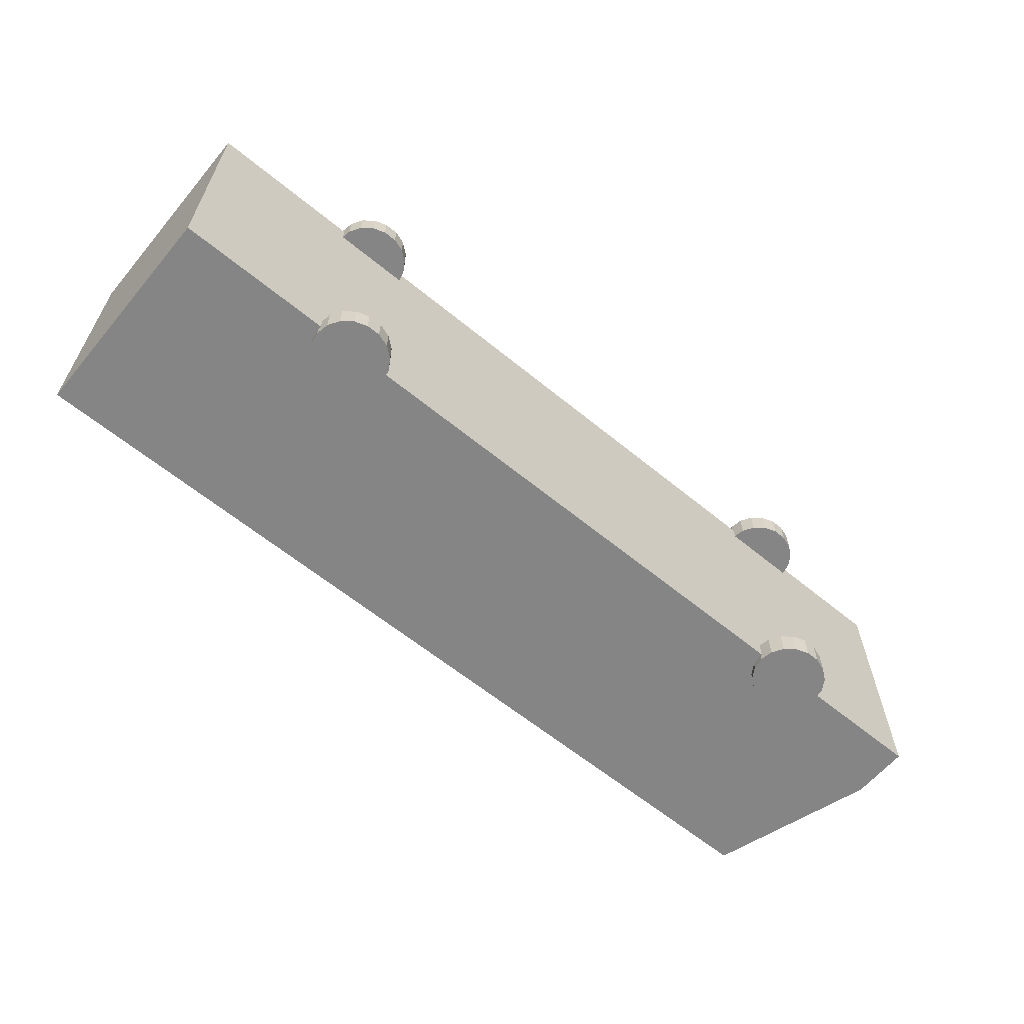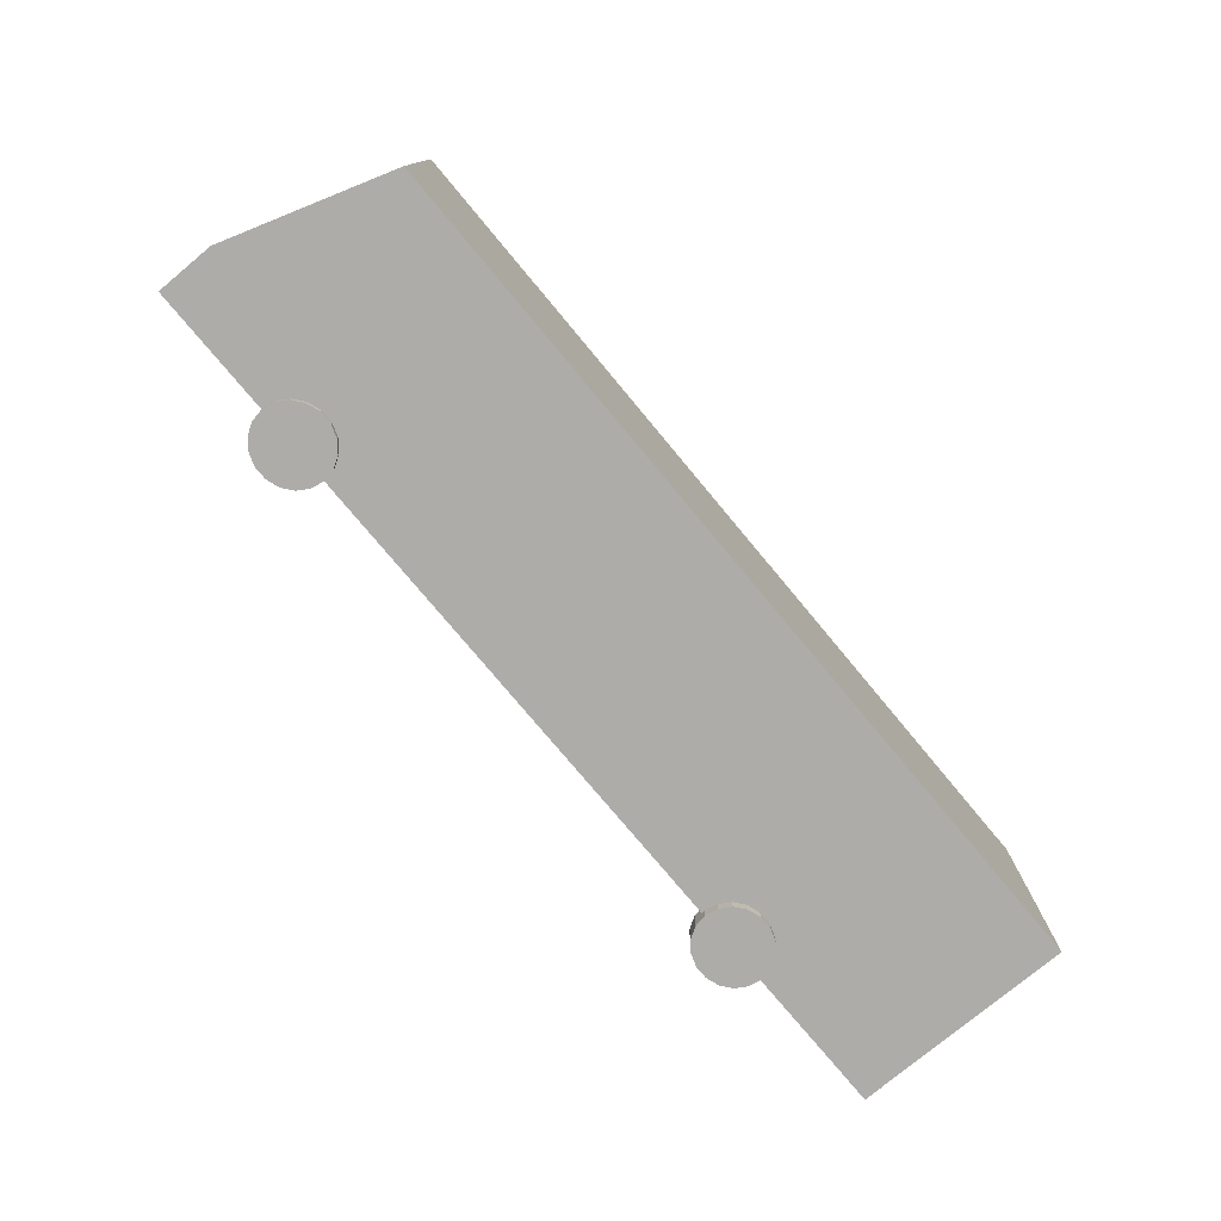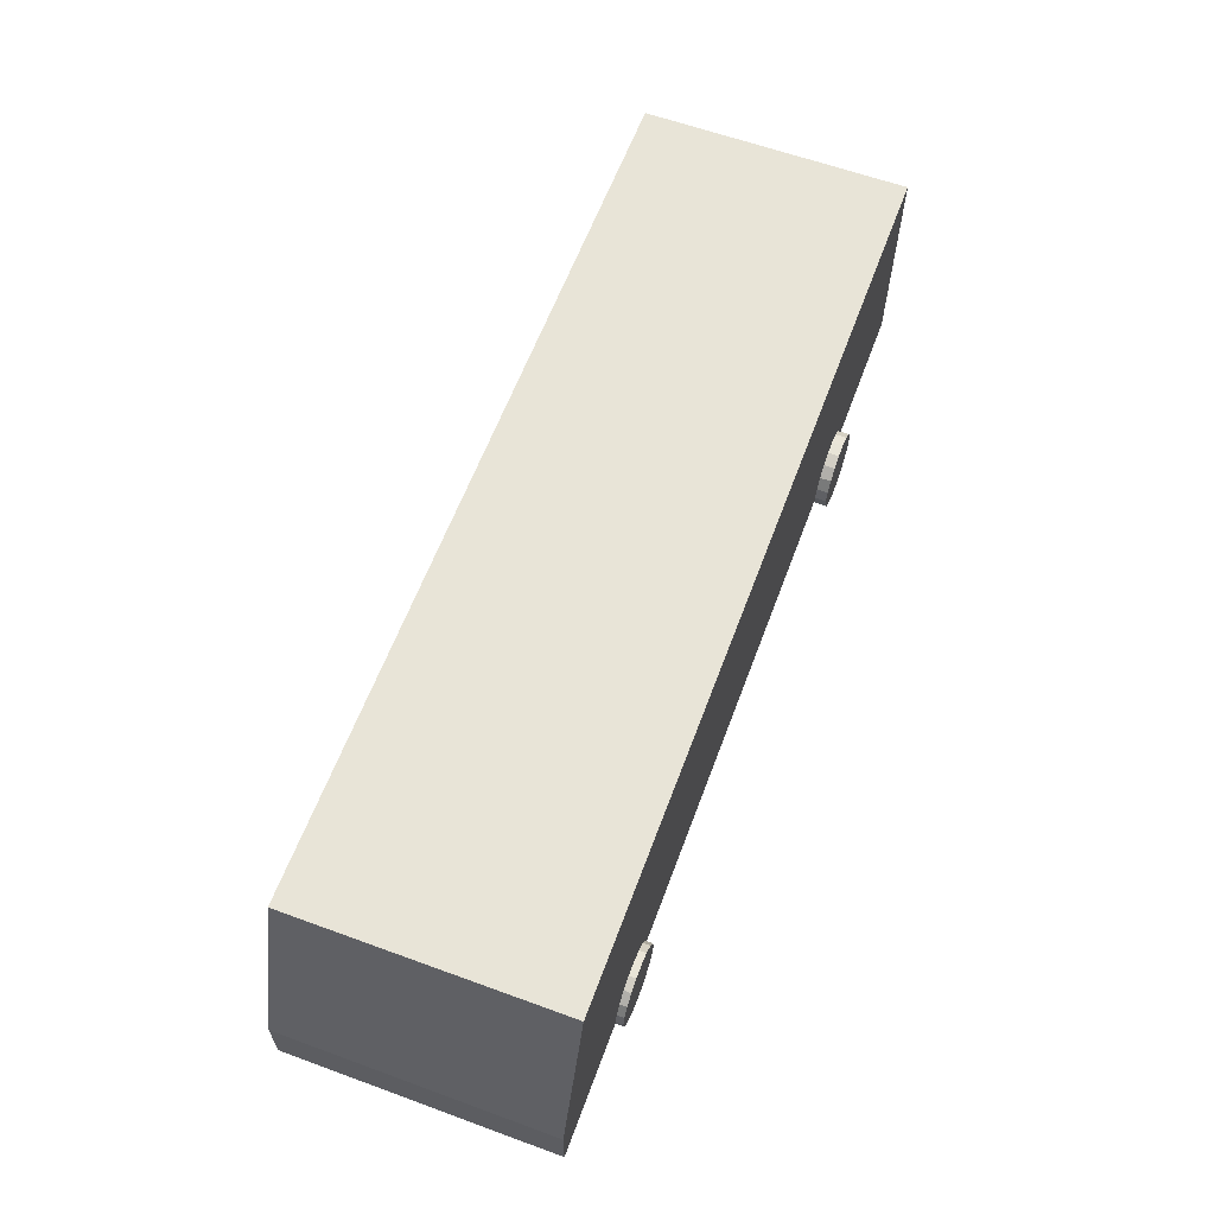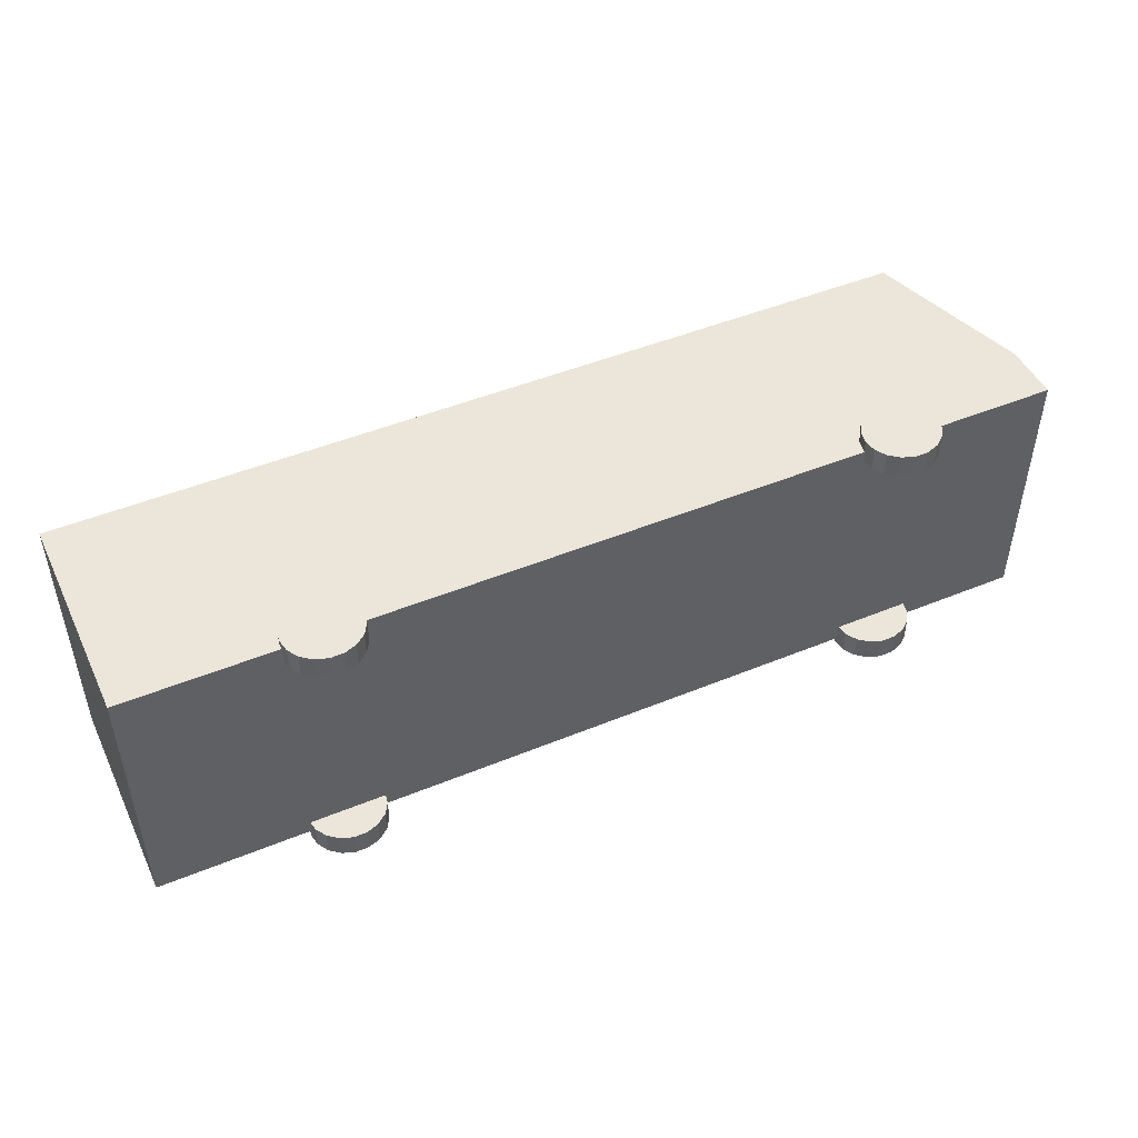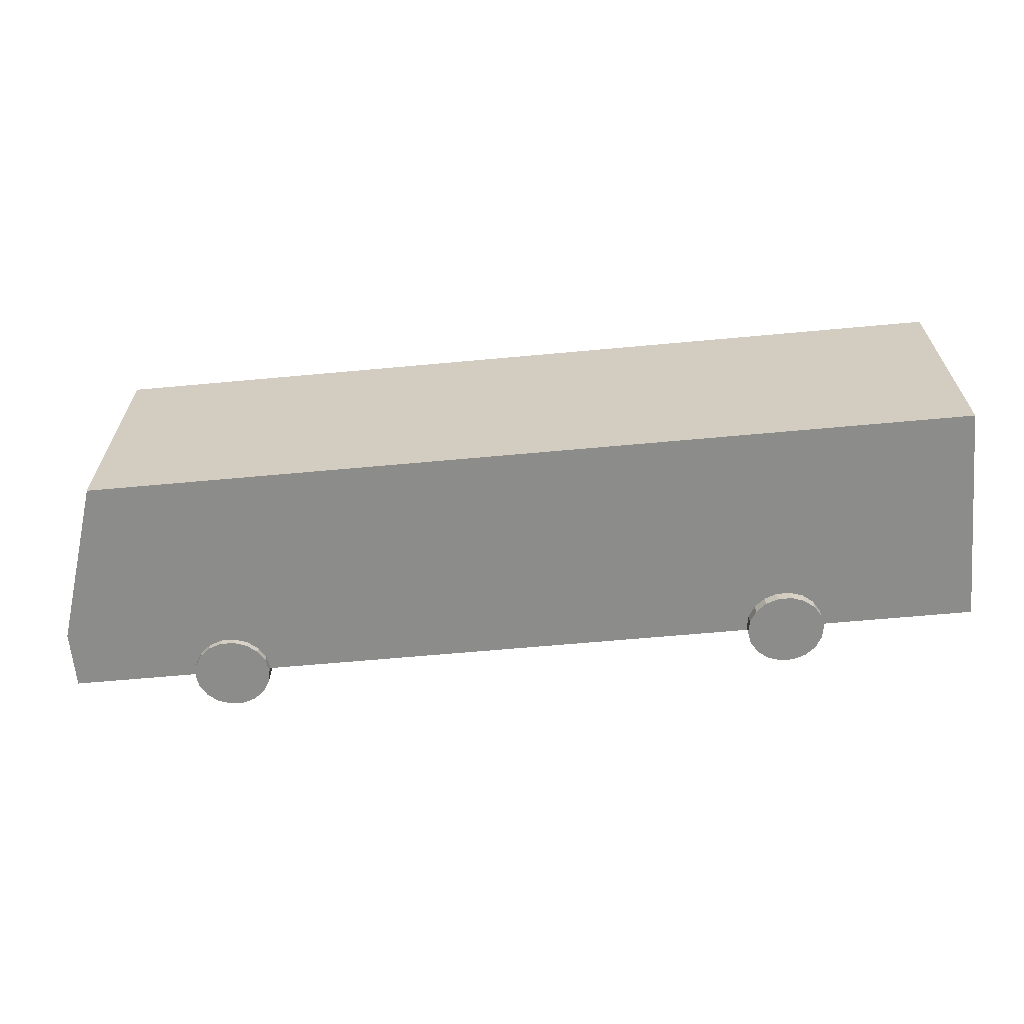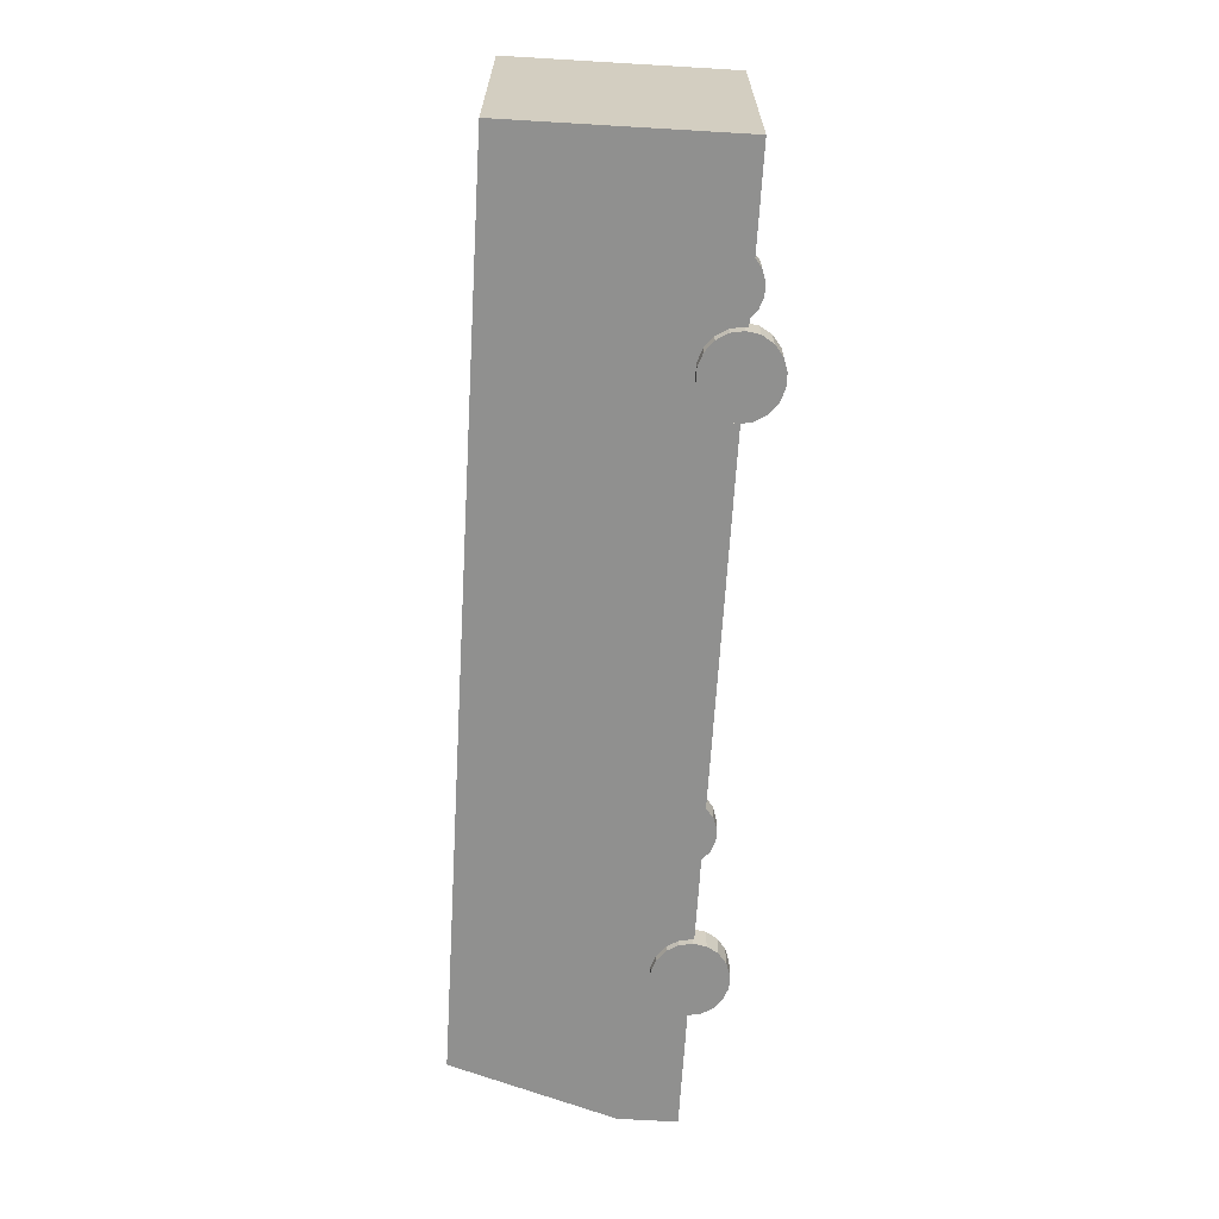
<metadata>
{"format":"obj","ext":"obj","renderer":"f3d","projection":"perspective","resolution":1024,"background":"white","views":[{"elev":-61.8,"azim":-39.8,"up":"+Z"},{"elev":-76.9,"azim":129.8,"up":"+Z"},{"elev":61.3,"azim":110.4,"up":"+Y"},{"elev":47.5,"azim":-24.8,"up":"+Z"},{"elev":-64.1,"azim":-174.7,"up":"+Z"},{"elev":-65.6,"azim":-93.4,"up":"+Z"}]}
</metadata>
<code>
o Car_12
v -88.47 15.46 25.96
v -88.47 46.91 25.96
v -88.47 46.91 -25.96
v -88.47 15.46 -25.96
v 79.94 46.91 -25.96
v 79.94 15.46 -25.96
v 92.1 4.313 -25.96
v 92.1 15.46 -25.96
v 92.1 15.46 25.96
v 92.1 4.313 25.96
v 79.94 4.313 25.96
v 79.94 15.46 25.96
v -88.47 4.313 25.96
v 79.94 46.91 25.96
v -88.47 4.313 -25.96
v 79.94 4.313 -25.96
v 81.92 46.91 25.96
v 81.92 46.91 -25.96
v -51.36 4.944 22.68
v -58.9 4.944 22.68
v -58.44 7.38 22.68
v -58.9 4.944 27.42
v -58.44 7.38 27.42
v -51.36 4.944 27.42
v -57.13 9.522 22.68
v -57.13 9.522 27.42
v -55.13 11.11 22.68
v -55.13 11.11 27.42
v -52.67 11.96 22.68
v -52.67 11.96 27.42
v -50.05 11.96 22.68
v -50.05 11.96 27.42
v -47.59 11.11 22.68
v -47.59 11.11 27.42
v -45.59 9.522 22.68
v -45.59 9.522 27.42
v -44.28 7.38 22.68
v -44.28 7.38 27.42
v -43.82 4.944 22.68
v -43.82 4.944 27.42
v -44.28 2.507 22.68
v -44.28 2.507 27.42
v -45.59 0.3651 22.68
v -45.59 0.3651 27.42
v -47.59 -1.225 22.68
v -47.59 -1.225 27.42
v -50.05 -2.071 22.68
v -50.05 -2.071 27.42
v -52.67 -2.071 22.68
v -52.67 -2.071 27.42
v -55.13 -1.225 22.68
v -55.13 -1.225 27.42
v -57.13 0.3651 22.68
v -57.13 0.3651 27.42
v -58.44 2.507 22.68
v -58.44 2.507 27.42
v -51.36 4.944 -28.14
v -58.9 4.944 -28.14
v -58.44 7.38 -28.14
v -58.9 4.944 -23.39
v -58.44 7.38 -23.39
v -51.36 4.944 -23.39
v -57.13 9.522 -28.14
v -57.13 9.522 -23.39
v -55.13 11.11 -28.14
v -55.13 11.11 -23.39
v -52.67 11.96 -28.14
v -52.67 11.96 -23.39
v -50.05 11.96 -28.14
v -50.05 11.96 -23.39
v -47.59 11.11 -28.14
v -47.59 11.11 -23.39
v -45.59 9.522 -28.14
v -45.59 9.522 -23.39
v -44.28 7.38 -28.14
v -44.28 7.38 -23.39
v -43.82 4.944 -28.14
v -43.82 4.944 -23.39
v -44.28 2.507 -28.14
v -44.28 2.507 -23.39
v -45.59 0.3651 -28.14
v -45.59 0.3651 -23.39
v -47.59 -1.225 -28.14
v -47.59 -1.225 -23.39
v -50.05 -2.071 -28.14
v -50.05 -2.071 -23.39
v -52.67 -2.071 -28.14
v -52.67 -2.071 -23.39
v -55.13 -1.225 -28.14
v -55.13 -1.225 -23.39
v -57.13 0.3651 -28.14
v -57.13 0.3651 -23.39
v -58.44 2.507 -28.14
v -58.44 2.507 -23.39
v 60.14 4.578 23.45
v 52.61 4.578 23.45
v 53.06 7.014 23.45
v 52.61 4.578 28.2
v 53.06 7.014 28.2
v 60.14 4.578 28.2
v 54.37 9.157 23.45
v 54.37 9.157 28.2
v 56.38 10.75 23.45
v 56.38 10.75 28.2
v 58.83 11.59 23.45
v 58.83 11.59 28.2
v 61.45 11.59 23.45
v 61.45 11.59 28.2
v 63.91 10.75 23.45
v 63.91 10.75 28.2
v 65.92 9.157 23.45
v 65.92 9.157 28.2
v 67.23 7.014 23.45
v 67.23 7.014 28.2
v 67.68 4.578 23.45
v 67.68 4.578 28.2
v 67.23 2.142 23.45
v 67.23 2.142 28.2
v 65.92 -0.000334 23.45
v 65.92 -0.000334 28.2
v 63.91 -1.59 23.45
v 63.91 -1.59 28.2
v 61.45 -2.437 23.45
v 61.45 -2.437 28.2
v 58.83 -2.437 23.45
v 58.83 -2.437 28.2
v 56.38 -1.59 23.45
v 56.38 -1.59 28.2
v 54.37 -0.000334 23.45
v 54.37 -0.000334 28.2
v 53.06 2.142 23.45
v 53.06 2.142 28.2
v 60.14 4.578 -27.36
v 52.61 4.578 -27.36
v 53.06 7.014 -27.36
v 52.61 4.578 -22.61
v 53.06 7.014 -22.61
v 60.14 4.578 -22.61
v 54.37 9.157 -27.36
v 54.37 9.157 -22.61
v 56.38 10.75 -27.36
v 56.38 10.75 -22.61
v 58.83 11.59 -27.36
v 58.83 11.59 -22.61
v 61.45 11.59 -27.36
v 61.45 11.59 -22.61
v 63.91 10.75 -27.36
v 63.91 10.75 -22.61
v 65.92 9.157 -27.36
v 65.92 9.157 -22.61
v 67.23 7.014 -27.36
v 67.23 7.014 -22.61
v 67.68 4.578 -27.36
v 67.68 4.578 -22.61
v 67.23 2.142 -27.36
v 67.23 2.142 -22.61
v 65.92 -0.000328 -27.36
v 65.92 -0.000328 -22.61
v 63.91 -1.59 -27.36
v 63.91 -1.59 -22.61
v 61.45 -2.437 -27.36
v 61.45 -2.437 -22.61
v 58.83 -2.437 -27.36
v 58.83 -2.437 -22.61
v 56.38 -1.59 -27.36
v 56.38 -1.59 -22.61
v 54.37 -0.000328 -27.36
v 54.37 -0.000328 -22.61
v 53.06 2.142 -27.36
v 53.06 2.142 -22.61
f 1 2 3 4
f 4 3 5 6
f 7 8 9 10
f 11 12 1 13
f 2 14 5 3
f 11 13 15 16
f 16 7 10 11
f 9 17 14 12
f 14 17 18 5
f 8 7 16 6
f 4 15 13 1
f 12 14 2 1
f 8 18 17 9
f 12 11 10 9
f 6 5 18 8
f 19 20 21
f 20 22 23 21
f 22 24 23
f 19 21 25
f 21 23 26 25
f 23 24 26
f 19 25 27
f 25 26 28 27
f 26 24 28
f 19 27 29
f 27 28 30 29
f 28 24 30
f 19 29 31
f 29 30 32 31
f 30 24 32
f 19 31 33
f 31 32 34 33
f 32 24 34
f 19 33 35
f 33 34 36 35
f 34 24 36
f 19 35 37
f 35 36 38 37
f 36 24 38
f 19 37 39
f 37 38 40 39
f 38 24 40
f 19 39 41
f 39 40 42 41
f 40 24 42
f 19 41 43
f 41 42 44 43
f 42 24 44
f 19 43 45
f 43 44 46 45
f 44 24 46
f 19 45 47
f 45 46 48 47
f 46 24 48
f 19 47 49
f 47 48 50 49
f 48 24 50
f 19 49 51
f 49 50 52 51
f 50 24 52
f 19 51 53
f 51 52 54 53
f 52 24 54
f 19 53 55
f 53 54 56 55
f 54 24 56
f 19 55 20
f 55 56 22 20
f 56 24 22
f 57 58 59
f 58 60 61 59
f 60 62 61
f 57 59 63
f 59 61 64 63
f 61 62 64
f 57 63 65
f 63 64 66 65
f 64 62 66
f 57 65 67
f 65 66 68 67
f 66 62 68
f 57 67 69
f 67 68 70 69
f 68 62 70
f 57 69 71
f 69 70 72 71
f 70 62 72
f 57 71 73
f 71 72 74 73
f 72 62 74
f 57 73 75
f 73 74 76 75
f 74 62 76
f 57 75 77
f 75 76 78 77
f 76 62 78
f 57 77 79
f 77 78 80 79
f 78 62 80
f 57 79 81
f 79 80 82 81
f 80 62 82
f 57 81 83
f 81 82 84 83
f 82 62 84
f 57 83 85
f 83 84 86 85
f 84 62 86
f 57 85 87
f 85 86 88 87
f 86 62 88
f 57 87 89
f 87 88 90 89
f 88 62 90
f 57 89 91
f 89 90 92 91
f 90 62 92
f 57 91 93
f 91 92 94 93
f 92 62 94
f 57 93 58
f 93 94 60 58
f 94 62 60
f 95 96 97
f 96 98 99 97
f 98 100 99
f 95 97 101
f 97 99 102 101
f 99 100 102
f 95 101 103
f 101 102 104 103
f 102 100 104
f 95 103 105
f 103 104 106 105
f 104 100 106
f 95 105 107
f 105 106 108 107
f 106 100 108
f 95 107 109
f 107 108 110 109
f 108 100 110
f 95 109 111
f 109 110 112 111
f 110 100 112
f 95 111 113
f 111 112 114 113
f 112 100 114
f 95 113 115
f 113 114 116 115
f 114 100 116
f 95 115 117
f 115 116 118 117
f 116 100 118
f 95 117 119
f 117 118 120 119
f 118 100 120
f 95 119 121
f 119 120 122 121
f 120 100 122
f 95 121 123
f 121 122 124 123
f 122 100 124
f 95 123 125
f 123 124 126 125
f 124 100 126
f 95 125 127
f 125 126 128 127
f 126 100 128
f 95 127 129
f 127 128 130 129
f 128 100 130
f 95 129 131
f 129 130 132 131
f 130 100 132
f 95 131 96
f 131 132 98 96
f 132 100 98
f 133 134 135
f 134 136 137 135
f 136 138 137
f 133 135 139
f 135 137 140 139
f 137 138 140
f 133 139 141
f 139 140 142 141
f 140 138 142
f 133 141 143
f 141 142 144 143
f 142 138 144
f 133 143 145
f 143 144 146 145
f 144 138 146
f 133 145 147
f 145 146 148 147
f 146 138 148
f 133 147 149
f 147 148 150 149
f 148 138 150
f 133 149 151
f 149 150 152 151
f 150 138 152
f 133 151 153
f 151 152 154 153
f 152 138 154
f 133 153 155
f 153 154 156 155
f 154 138 156
f 133 155 157
f 155 156 158 157
f 156 138 158
f 133 157 159
f 157 158 160 159
f 158 138 160
f 133 159 161
f 159 160 162 161
f 160 138 162
f 133 161 163
f 161 162 164 163
f 162 138 164
f 133 163 165
f 163 164 166 165
f 164 138 166
f 133 165 167
f 165 166 168 167
f 166 138 168
f 133 167 169
f 167 168 170 169
f 168 138 170
f 133 169 134
f 169 170 136 134
f 170 138 136
f 6 16 15 4

</code>
